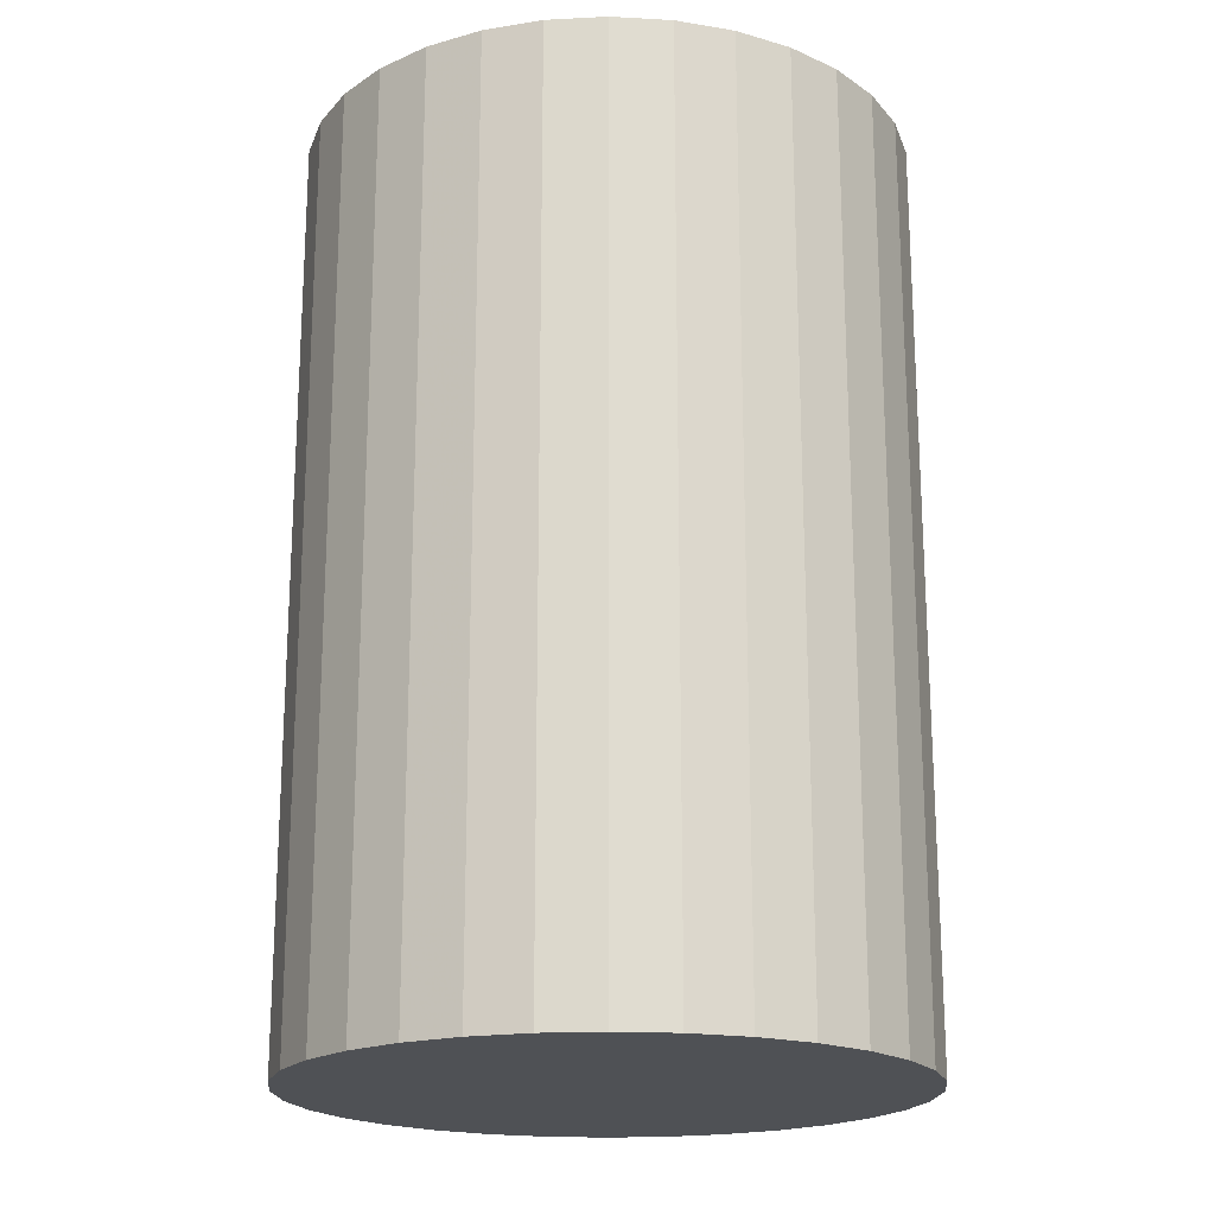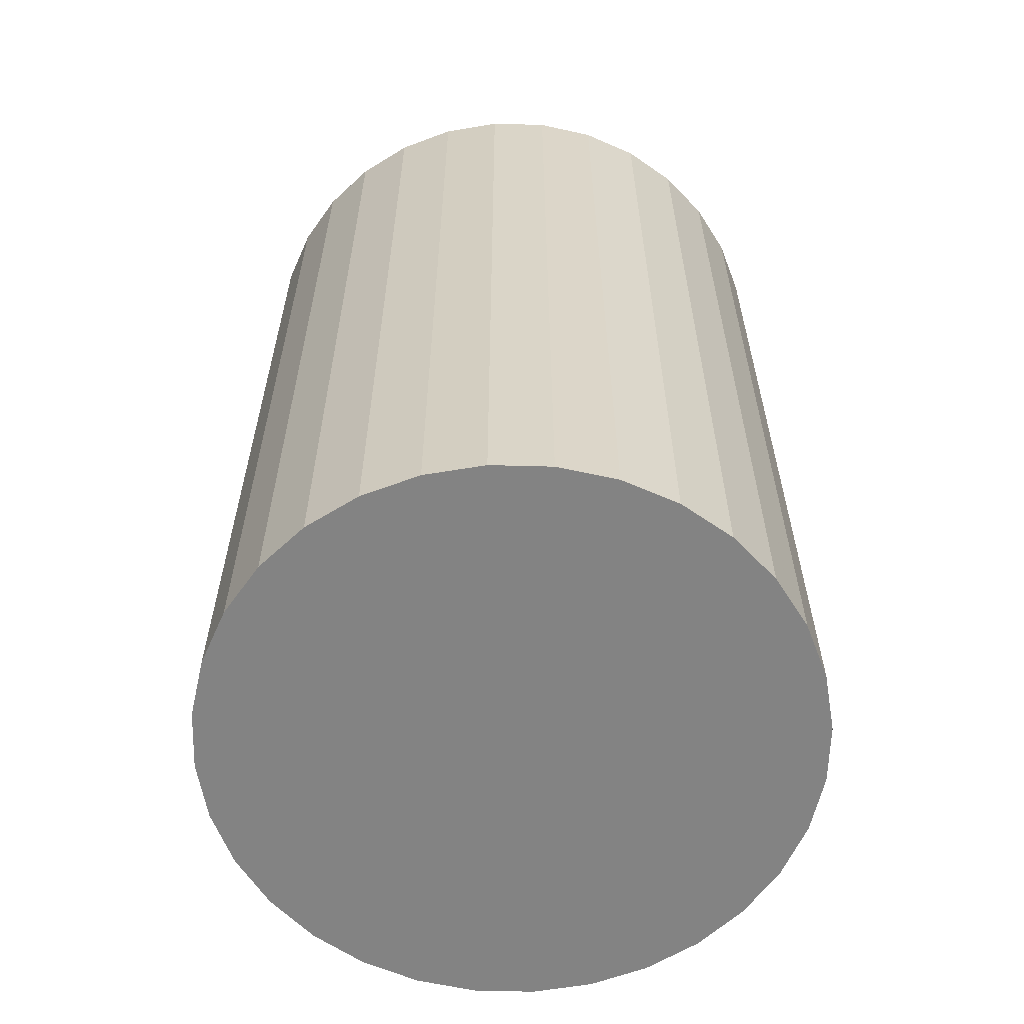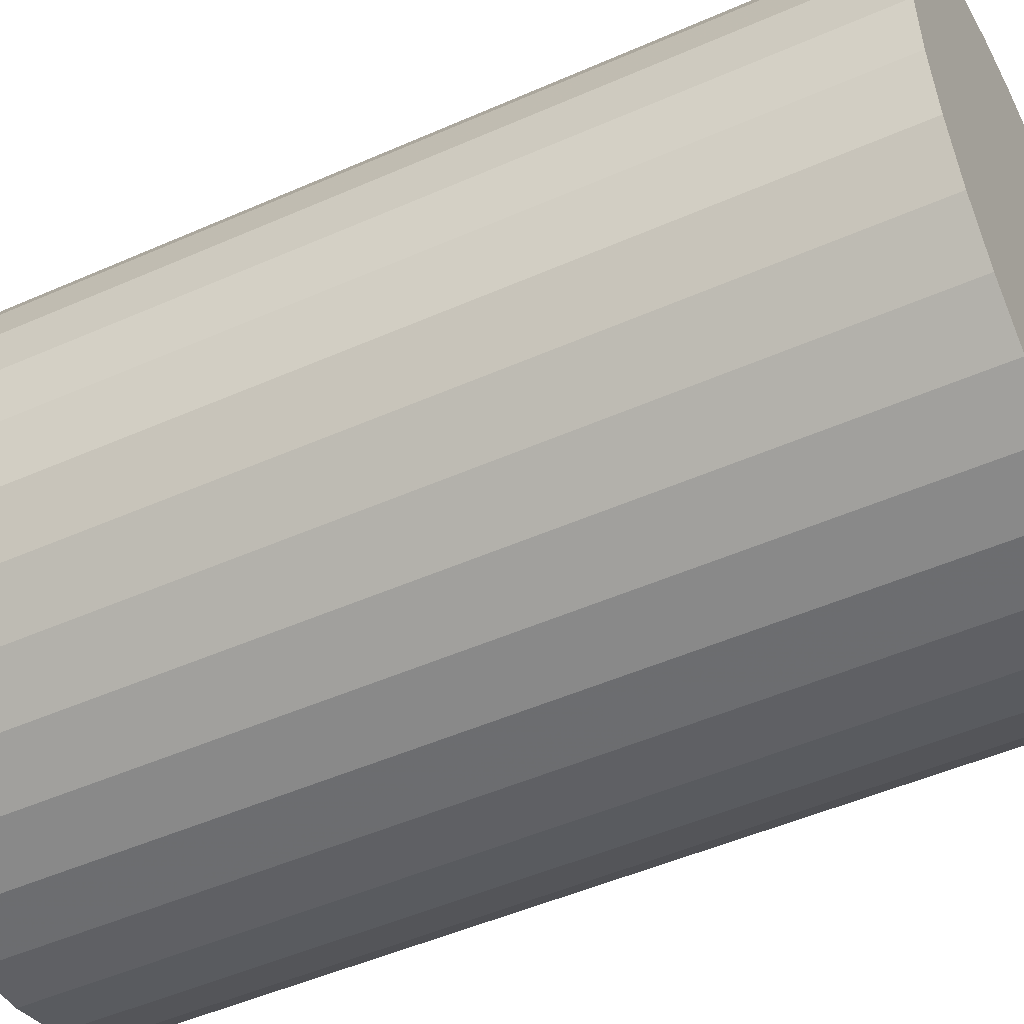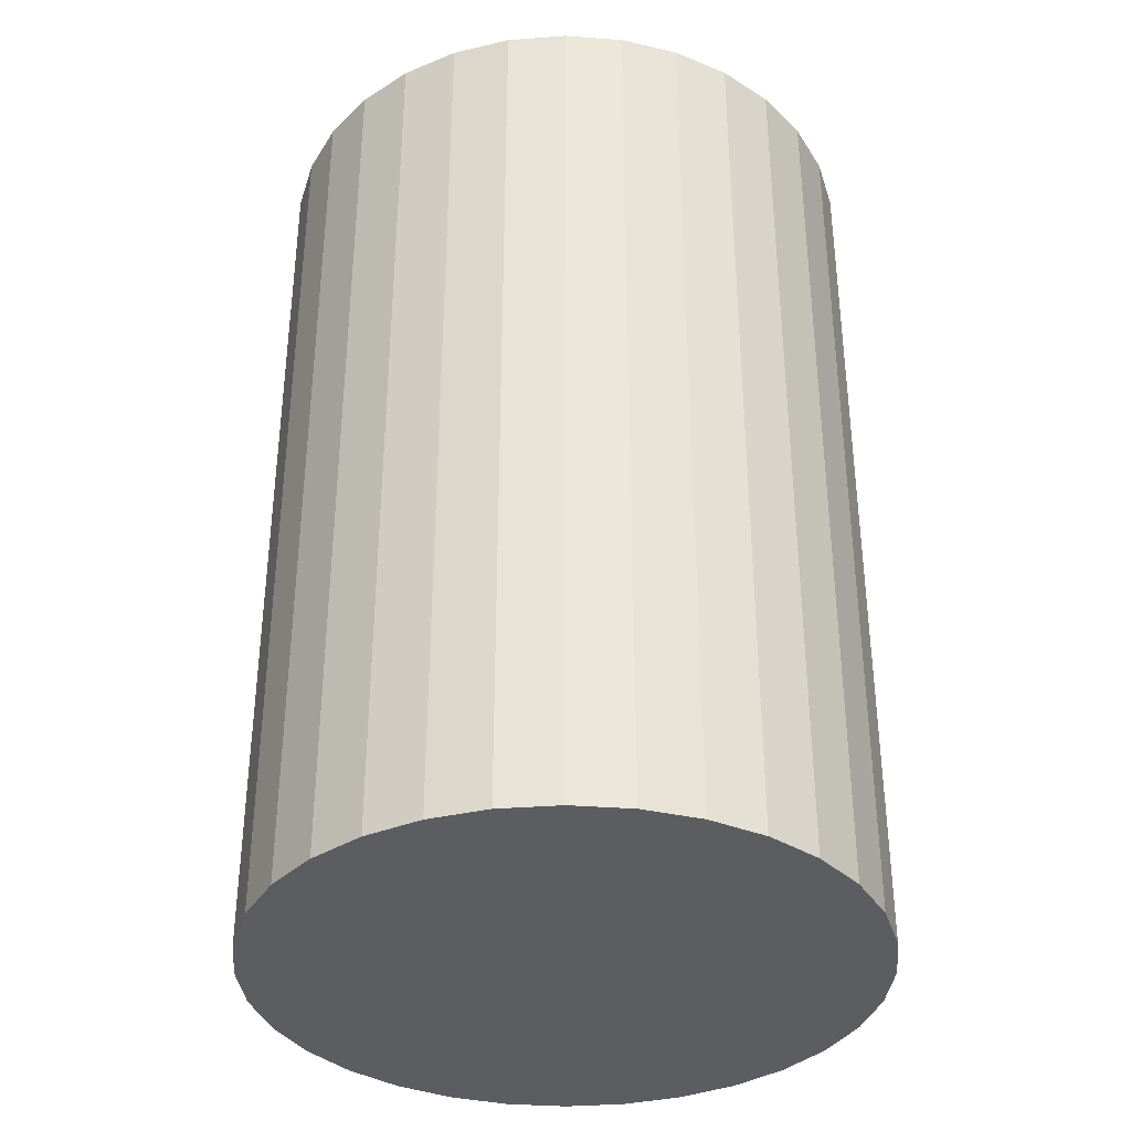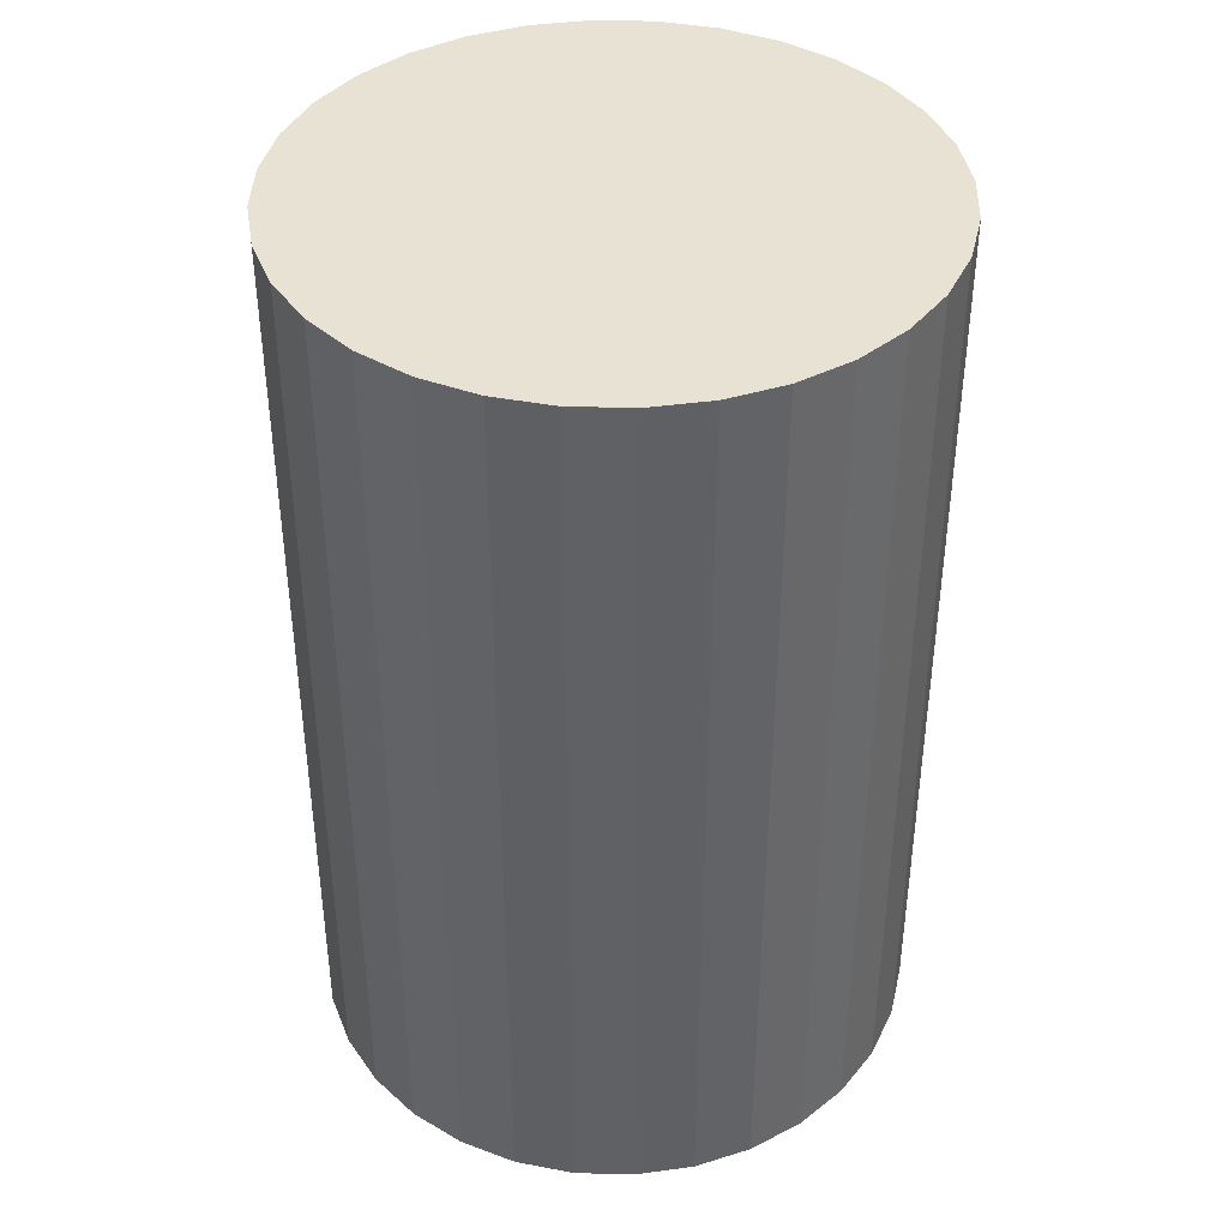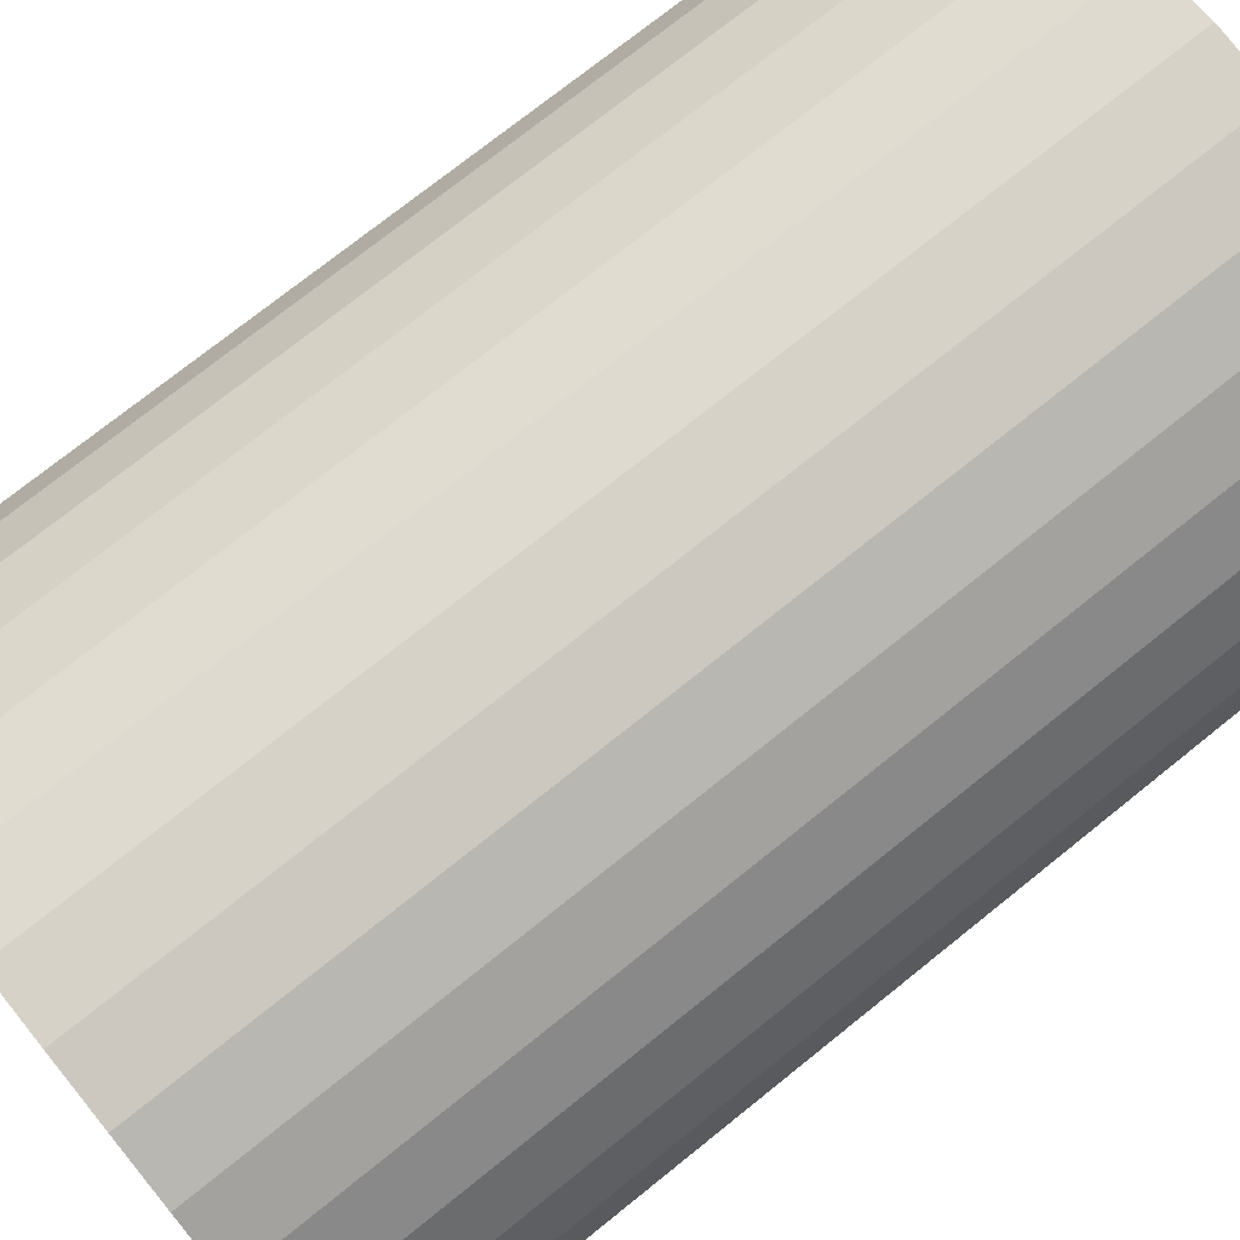
<metadata>
{"format":"obj","ext":"obj","renderer":"f3d","projection":"perspective","resolution":1024,"background":"white","views":[{"elev":-19.5,"azim":-45.2,"up":"+Z"},{"elev":-61.0,"azim":-40.9,"up":"+Z"},{"elev":-49.2,"azim":116.1,"up":"+Y"},{"elev":-36.0,"azim":135.1,"up":"+Z"},{"elev":40.6,"azim":131.2,"up":"+Z"},{"elev":74.0,"azim":-128.8,"up":"+Y"}]}
</metadata>
<code>
v 0 0 -0.03256
v 0.02144 0 -0.03256
v 0.02144 0 0.03256
v 0 0 0.03256
v 0.02103 0.004183 -0.03256
v 0.02103 0.004183 0.03256
v 0.01981 0.008205 -0.03256
v 0.01981 0.008205 0.03256
v 0.01783 0.01191 -0.03256
v 0.01783 0.01191 0.03256
v 0.01516 0.01516 -0.03256
v 0.01516 0.01516 0.03256
v 0.01191 0.01783 -0.03256
v 0.01191 0.01783 0.03256
v 0.008205 0.01981 -0.03256
v 0.008205 0.01981 0.03256
v 0.004183 0.02103 -0.03256
v 0.004183 0.02103 0.03256
v 0 0.02144 -0.03256
v 0 0.02144 0.03256
v -0.004183 0.02103 -0.03256
v -0.004183 0.02103 0.03256
v -0.008205 0.01981 -0.03256
v -0.008205 0.01981 0.03256
v -0.01191 0.01783 -0.03256
v -0.01191 0.01783 0.03256
v -0.01516 0.01516 -0.03256
v -0.01516 0.01516 0.03256
v -0.01783 0.01191 -0.03256
v -0.01783 0.01191 0.03256
v -0.01981 0.008205 -0.03256
v -0.01981 0.008205 0.03256
v -0.02103 0.004183 -0.03256
v -0.02103 0.004183 0.03256
v -0.02144 0 -0.03256
v -0.02144 0 0.03256
v -0.02103 -0.004183 -0.03256
v -0.02103 -0.004183 0.03256
v -0.01981 -0.008205 -0.03256
v -0.01981 -0.008205 0.03256
v -0.01783 -0.01191 -0.03256
v -0.01783 -0.01191 0.03256
v -0.01516 -0.01516 -0.03256
v -0.01516 -0.01516 0.03256
v -0.01191 -0.01783 -0.03256
v -0.01191 -0.01783 0.03256
v -0.008205 -0.01981 -0.03256
v -0.008205 -0.01981 0.03256
v -0.004183 -0.02103 -0.03256
v -0.004183 -0.02103 0.03256
v -0 -0.02144 -0.03256
v -0 -0.02144 0.03256
v 0.004183 -0.02103 -0.03256
v 0.004183 -0.02103 0.03256
v 0.008205 -0.01981 -0.03256
v 0.008205 -0.01981 0.03256
v 0.01191 -0.01783 -0.03256
v 0.01191 -0.01783 0.03256
v 0.01516 -0.01516 -0.03256
v 0.01516 -0.01516 0.03256
v 0.01783 -0.01191 -0.03256
v 0.01783 -0.01191 0.03256
v 0.01981 -0.008205 -0.03256
v 0.01981 -0.008205 0.03256
v 0.02103 -0.004183 -0.03256
v 0.02103 -0.004183 0.03256
f 2 1 5
f 2 5 3
f 3 5 6
f 3 6 4
f 5 1 7
f 5 7 6
f 6 7 8
f 6 8 4
f 7 1 9
f 7 9 8
f 8 9 10
f 8 10 4
f 9 1 11
f 9 11 10
f 10 11 12
f 10 12 4
f 11 1 13
f 11 13 12
f 12 13 14
f 12 14 4
f 13 1 15
f 13 15 14
f 14 15 16
f 14 16 4
f 15 1 17
f 15 17 16
f 16 17 18
f 16 18 4
f 17 1 19
f 17 19 18
f 18 19 20
f 18 20 4
f 19 1 21
f 19 21 20
f 20 21 22
f 20 22 4
f 21 1 23
f 21 23 22
f 22 23 24
f 22 24 4
f 23 1 25
f 23 25 24
f 24 25 26
f 24 26 4
f 25 1 27
f 25 27 26
f 26 27 28
f 26 28 4
f 27 1 29
f 27 29 28
f 28 29 30
f 28 30 4
f 29 1 31
f 29 31 30
f 30 31 32
f 30 32 4
f 31 1 33
f 31 33 32
f 32 33 34
f 32 34 4
f 33 1 35
f 33 35 34
f 34 35 36
f 34 36 4
f 35 1 37
f 35 37 36
f 36 37 38
f 36 38 4
f 37 1 39
f 37 39 38
f 38 39 40
f 38 40 4
f 39 1 41
f 39 41 40
f 40 41 42
f 40 42 4
f 41 1 43
f 41 43 42
f 42 43 44
f 42 44 4
f 43 1 45
f 43 45 44
f 44 45 46
f 44 46 4
f 45 1 47
f 45 47 46
f 46 47 48
f 46 48 4
f 47 1 49
f 47 49 48
f 48 49 50
f 48 50 4
f 49 1 51
f 49 51 50
f 50 51 52
f 50 52 4
f 51 1 53
f 51 53 52
f 52 53 54
f 52 54 4
f 53 1 55
f 53 55 54
f 54 55 56
f 54 56 4
f 55 1 57
f 55 57 56
f 56 57 58
f 56 58 4
f 57 1 59
f 57 59 58
f 58 59 60
f 58 60 4
f 59 1 61
f 59 61 60
f 60 61 62
f 60 62 4
f 61 1 63
f 61 63 62
f 62 63 64
f 62 64 4
f 63 1 65
f 63 65 64
f 64 65 66
f 64 66 4
f 65 1 2
f 65 2 66
f 66 2 3
f 66 3 4

</code>
